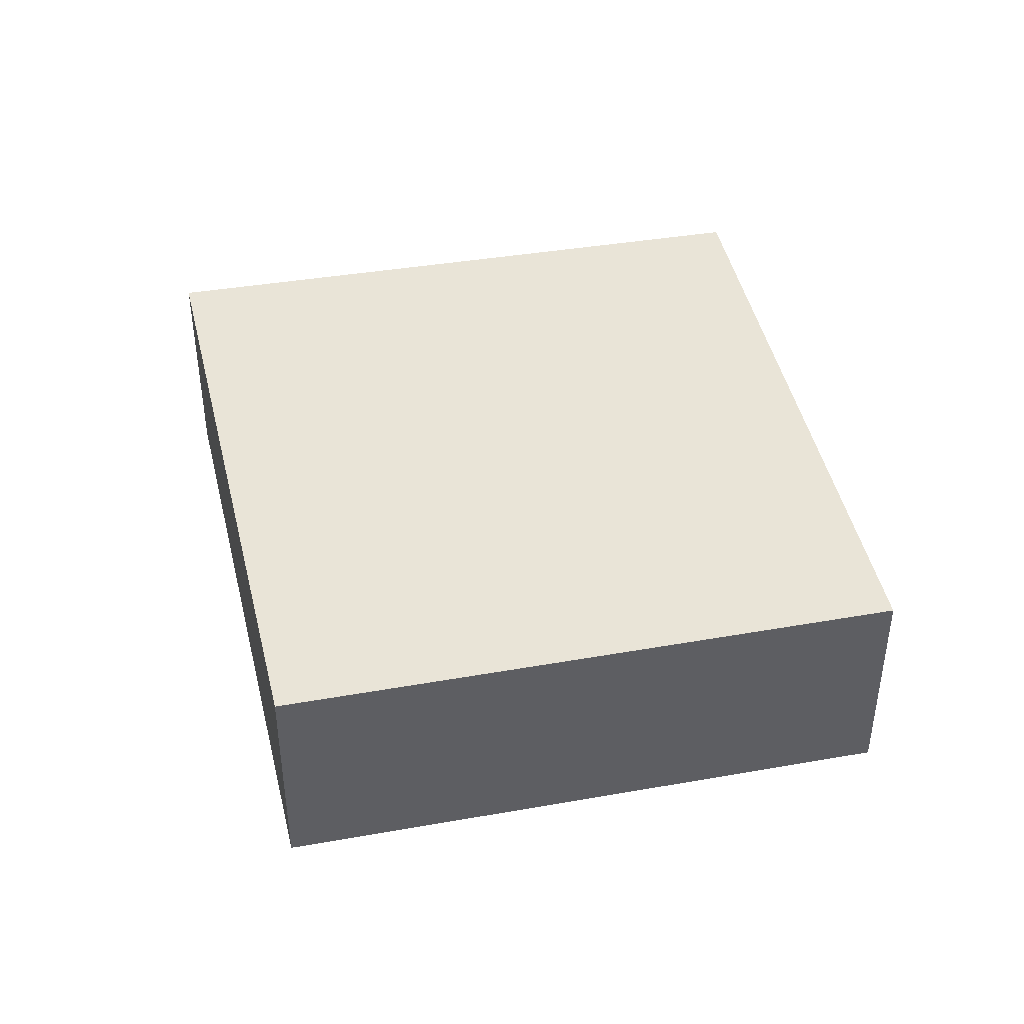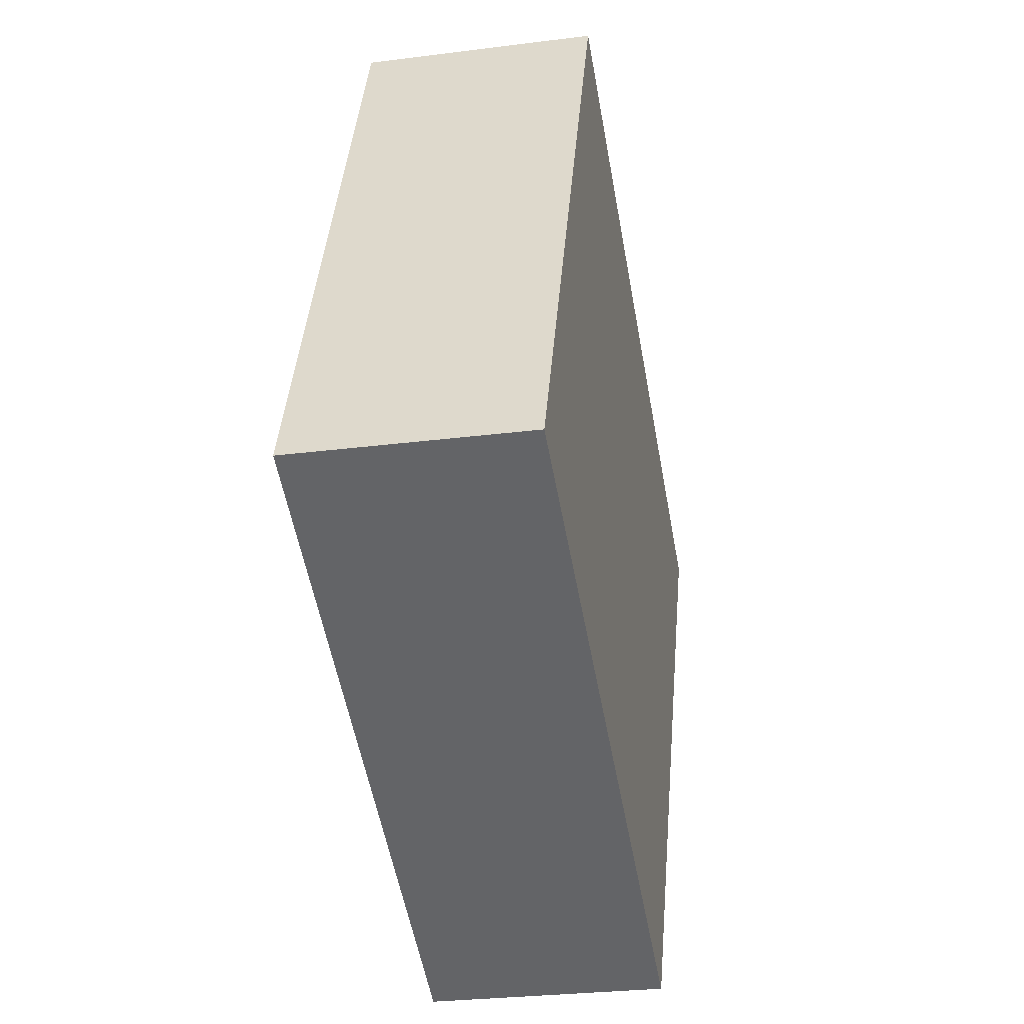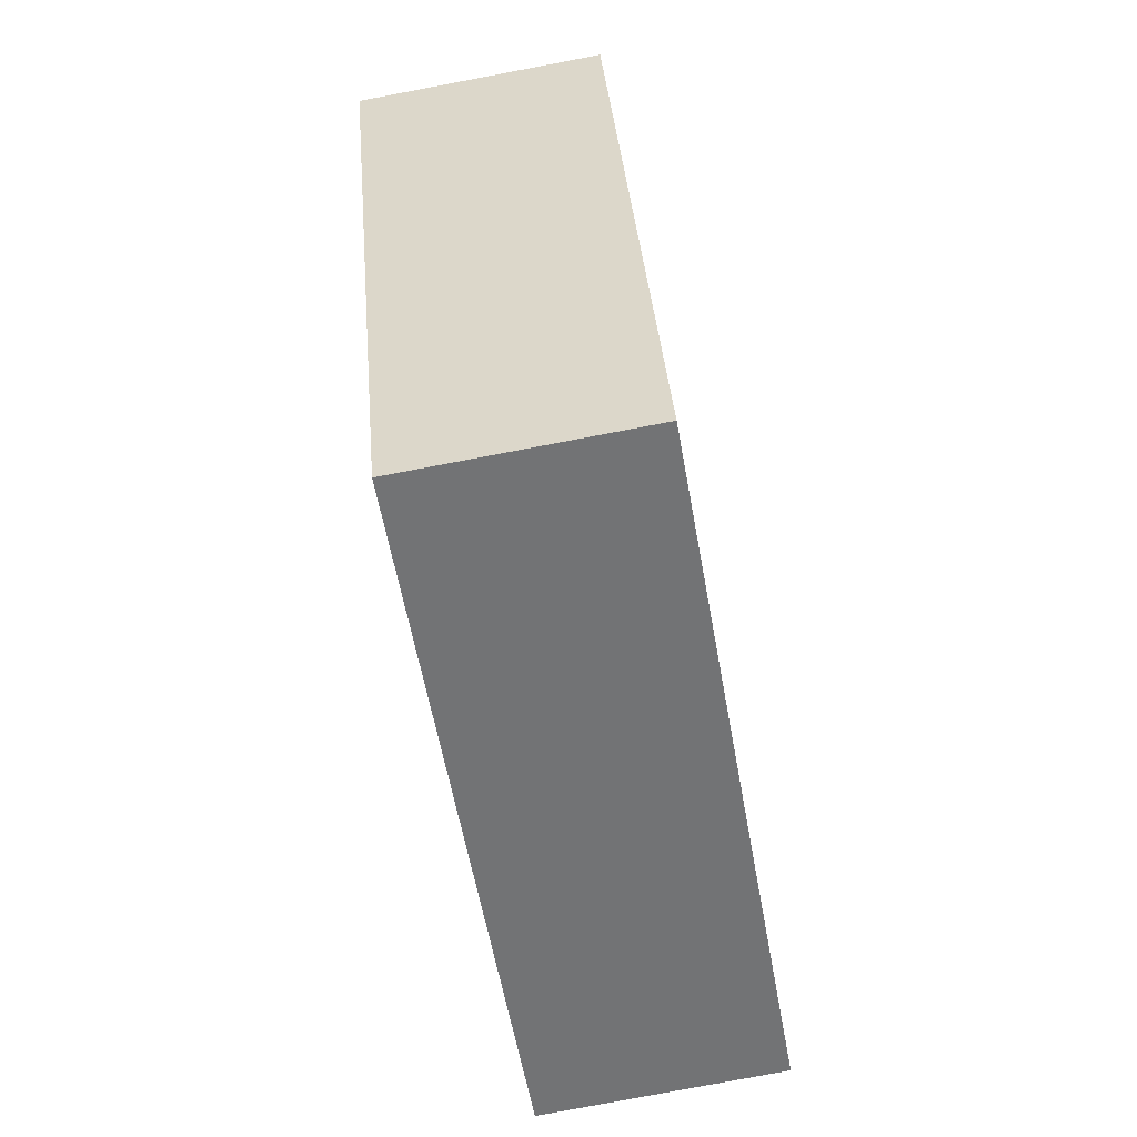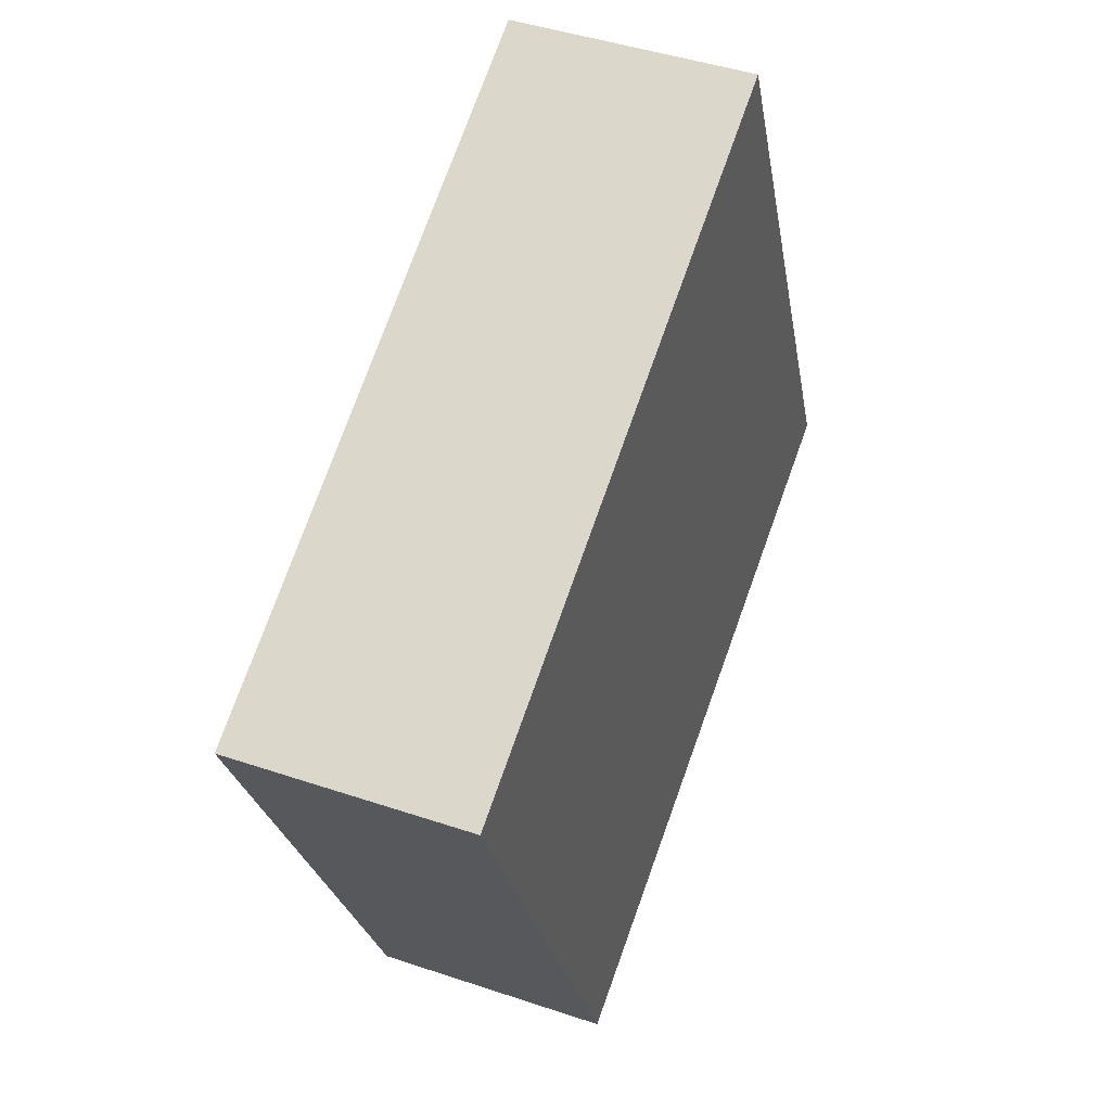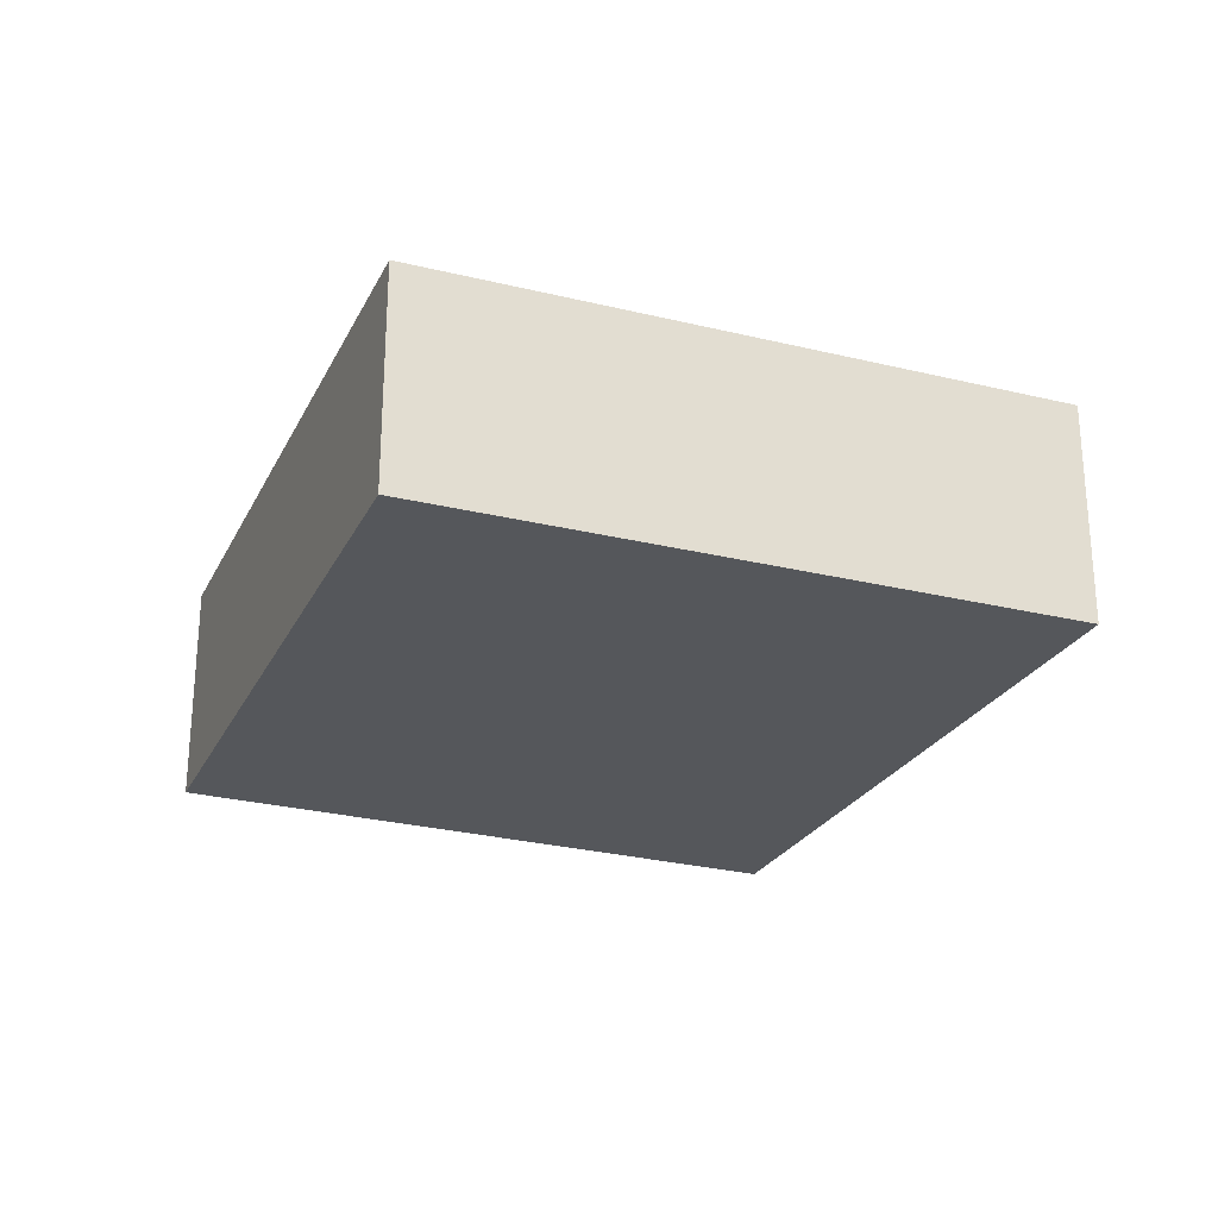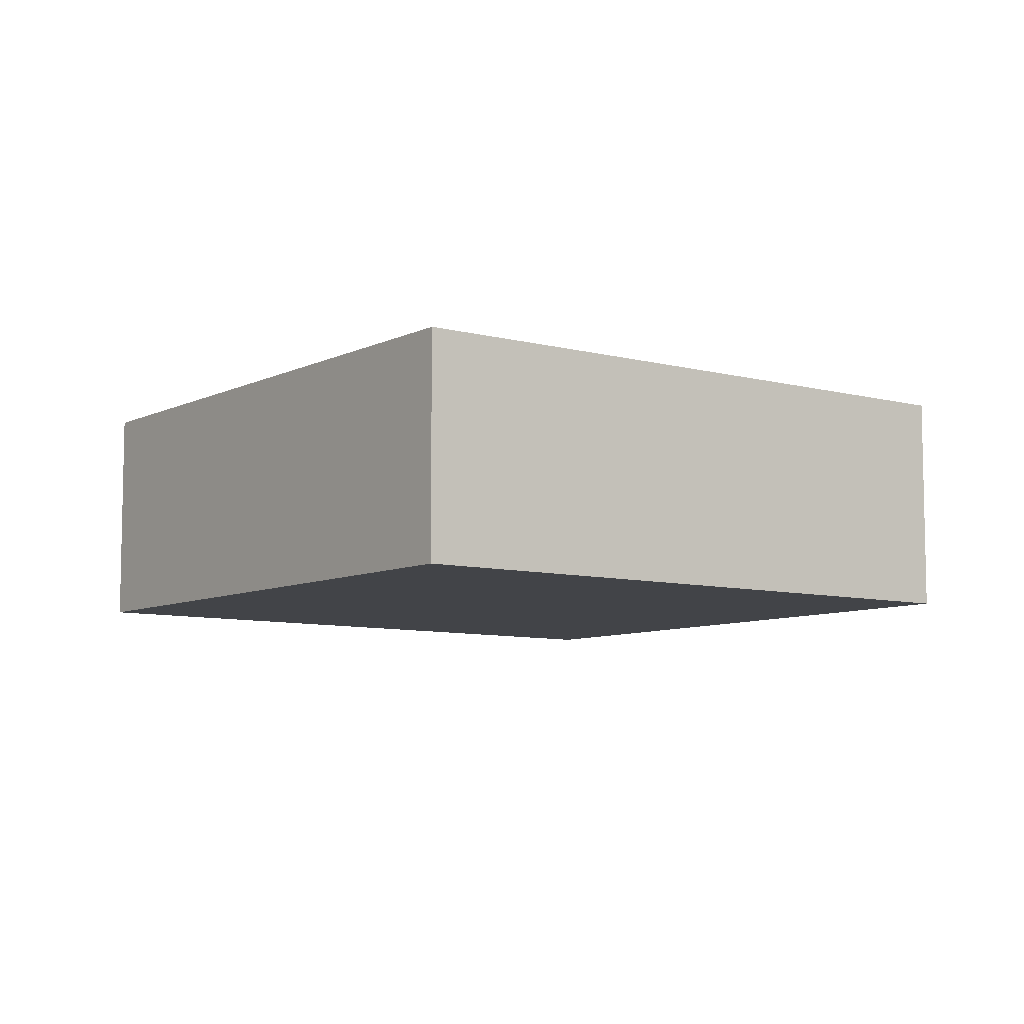
<metadata>
{"format":"obj","ext":"obj","renderer":"f3d","projection":"perspective","resolution":1024,"background":"white","views":[{"elev":43.4,"azim":102.7,"up":"+Y"},{"elev":-27.8,"azim":-78.9,"up":"+Z"},{"elev":-79.4,"azim":100.7,"up":"+Z"},{"elev":44.1,"azim":111.6,"up":"+Z"},{"elev":-26.5,"azim":-87.3,"up":"+Y"},{"elev":-7.8,"azim":167.7,"up":"+Y"}]}
</metadata>
<code>
v  6.552 4.85 -2.967
v  18.93 4.85 6.55
v  13.21 4.85 -5.979
v  0 4.85 2.97e-16
v  0.089 4.85 0.203
v  5.696 4.85 13.04
v  13.21 3.661e-16 -5.979
v  6.552 1.817e-16 -2.967
v  0 0 0
v  5.696 -7.985e-16 13.04
v  0.089 -1.243e-17 0.203
v  18.93 -4.011e-16 6.55
g defaultobject
f 1 2 3
f 2 1 4
f 2 4 5
f 2 5 6
f 7 1 3
f 1 7 8
f 1 8 4
f 4 8 9
f 9 5 4
f 5 9 6
f 6 9 10
f 10 9 11
f 10 2 6
f 2 10 12
f 12 3 2
f 3 12 7
f 8 11 9
f 11 8 10
f 10 8 7
f 10 7 12

</code>
